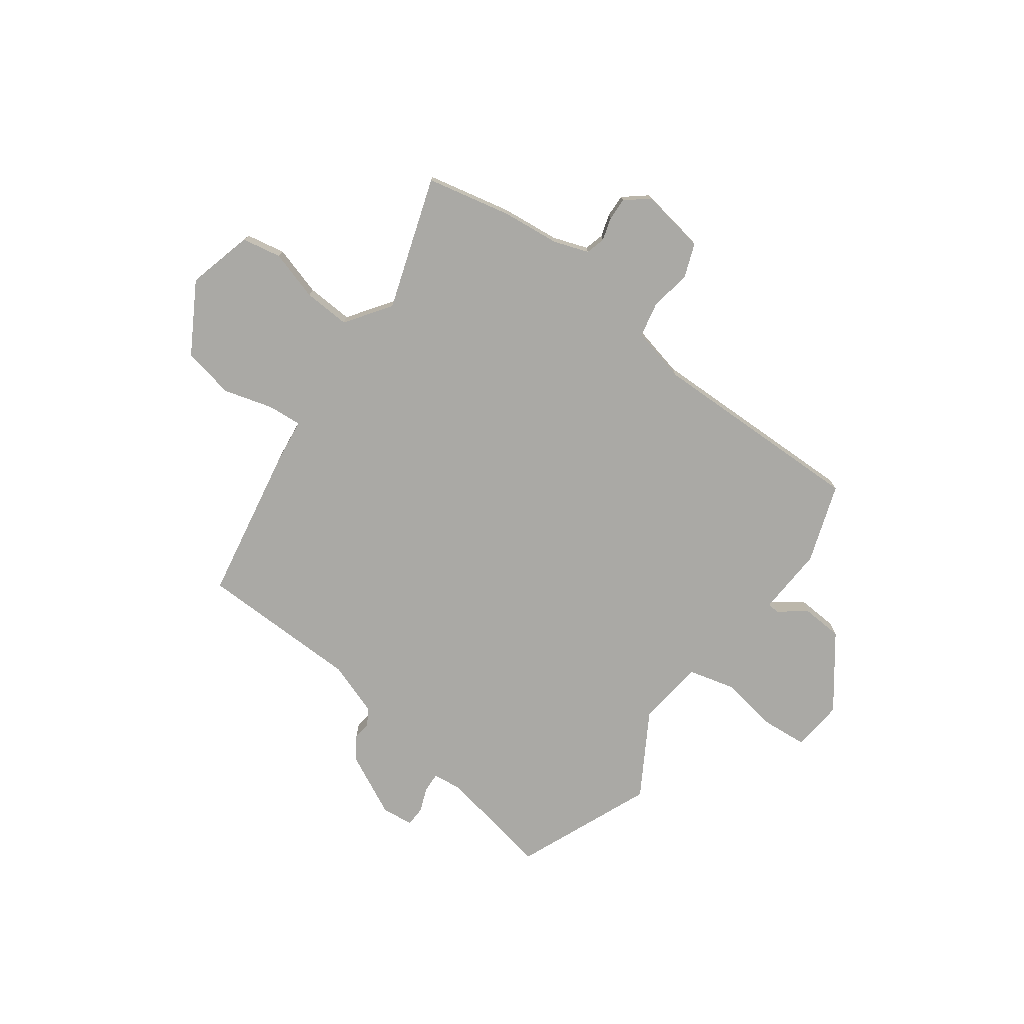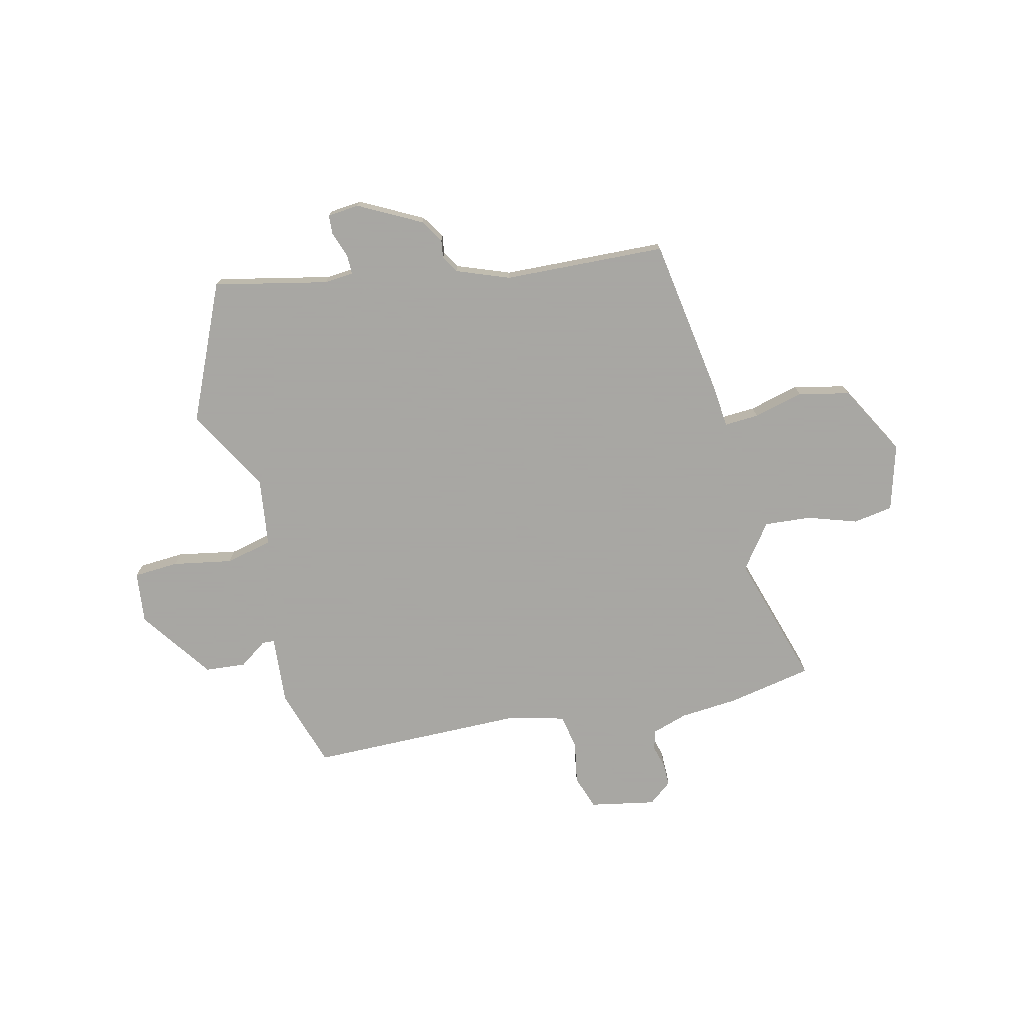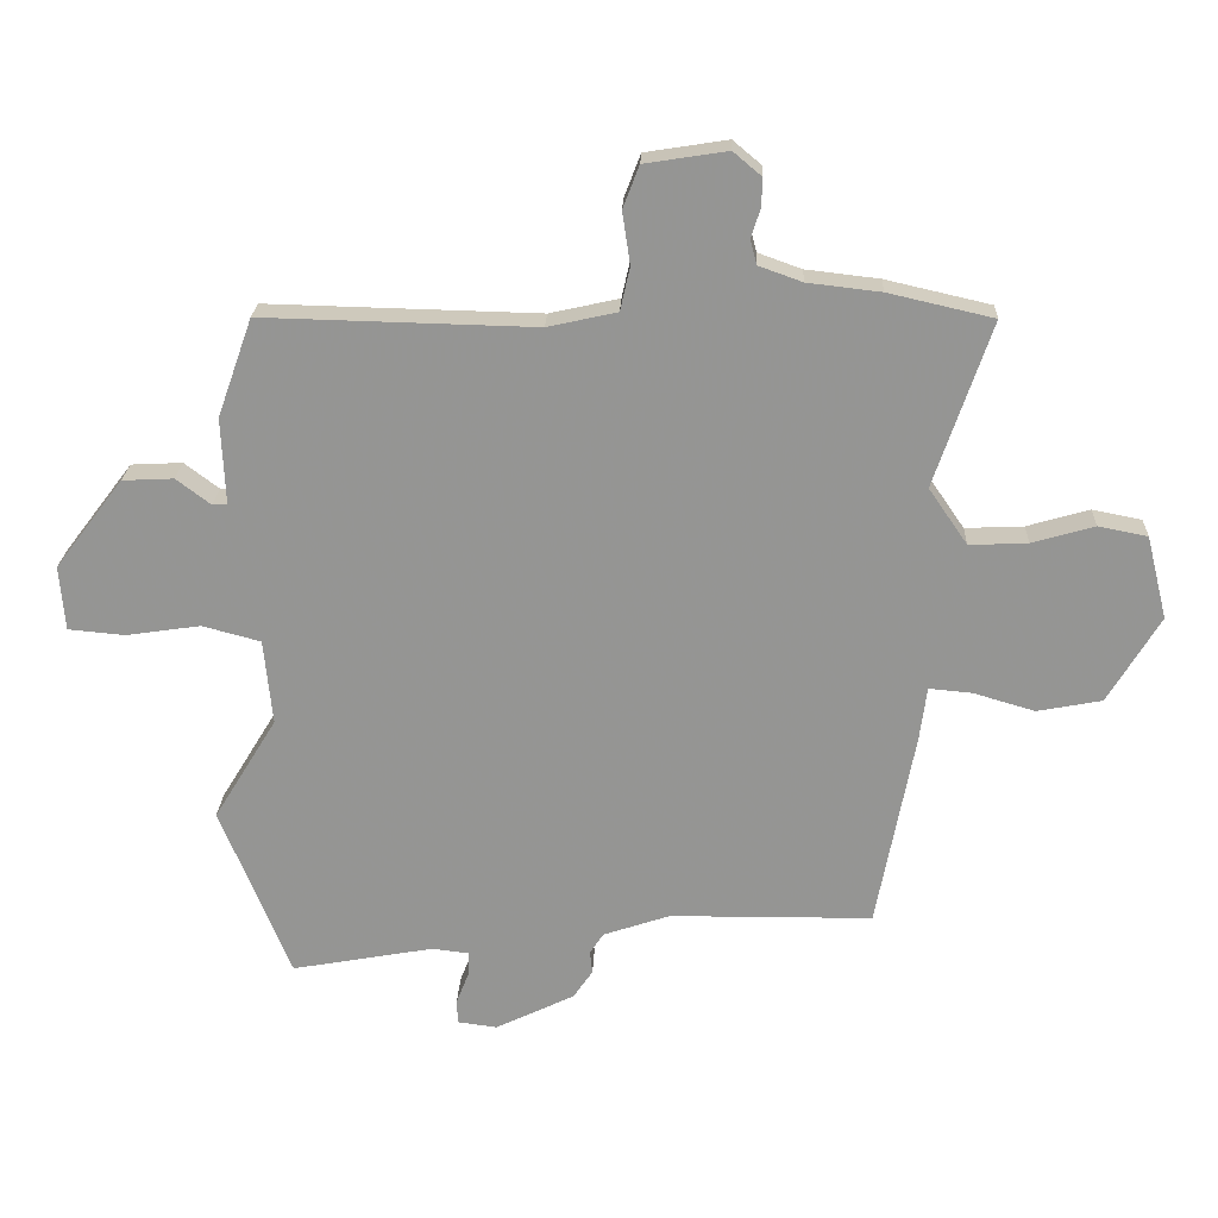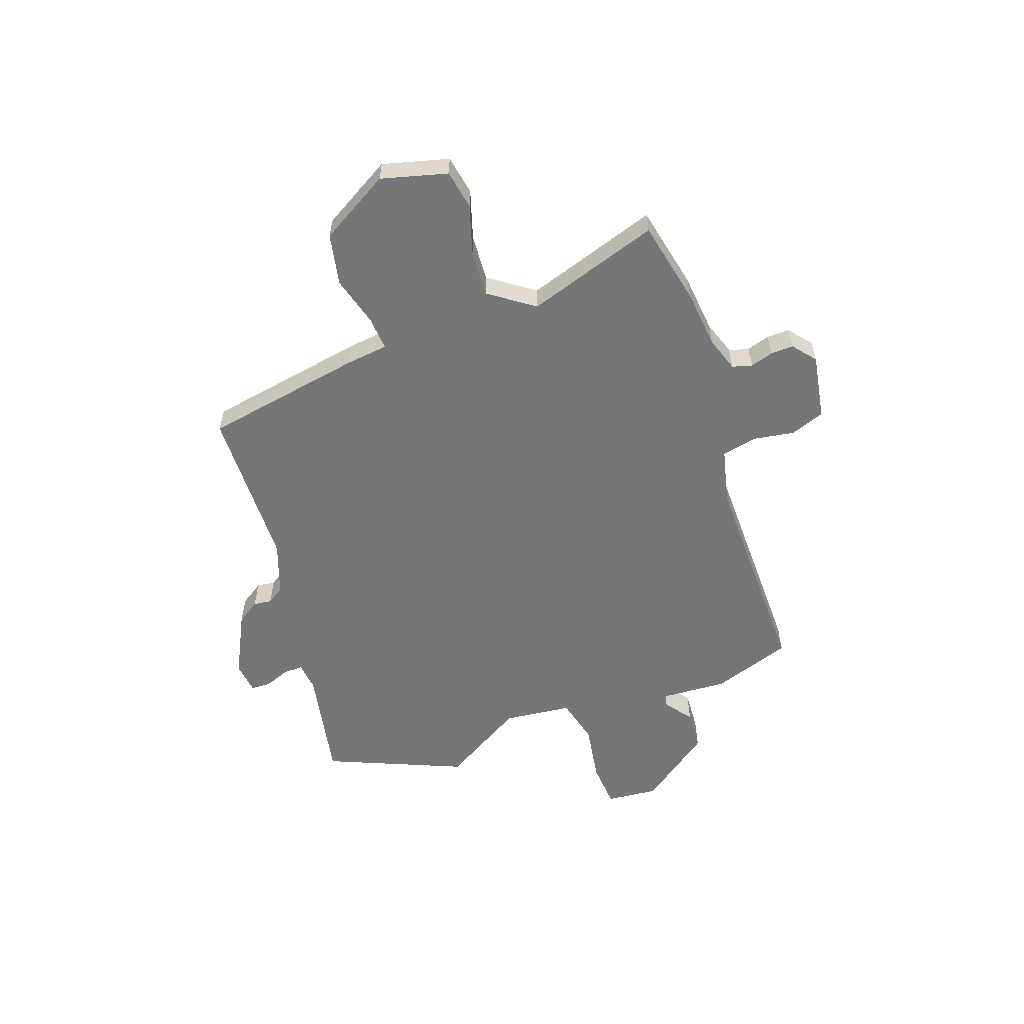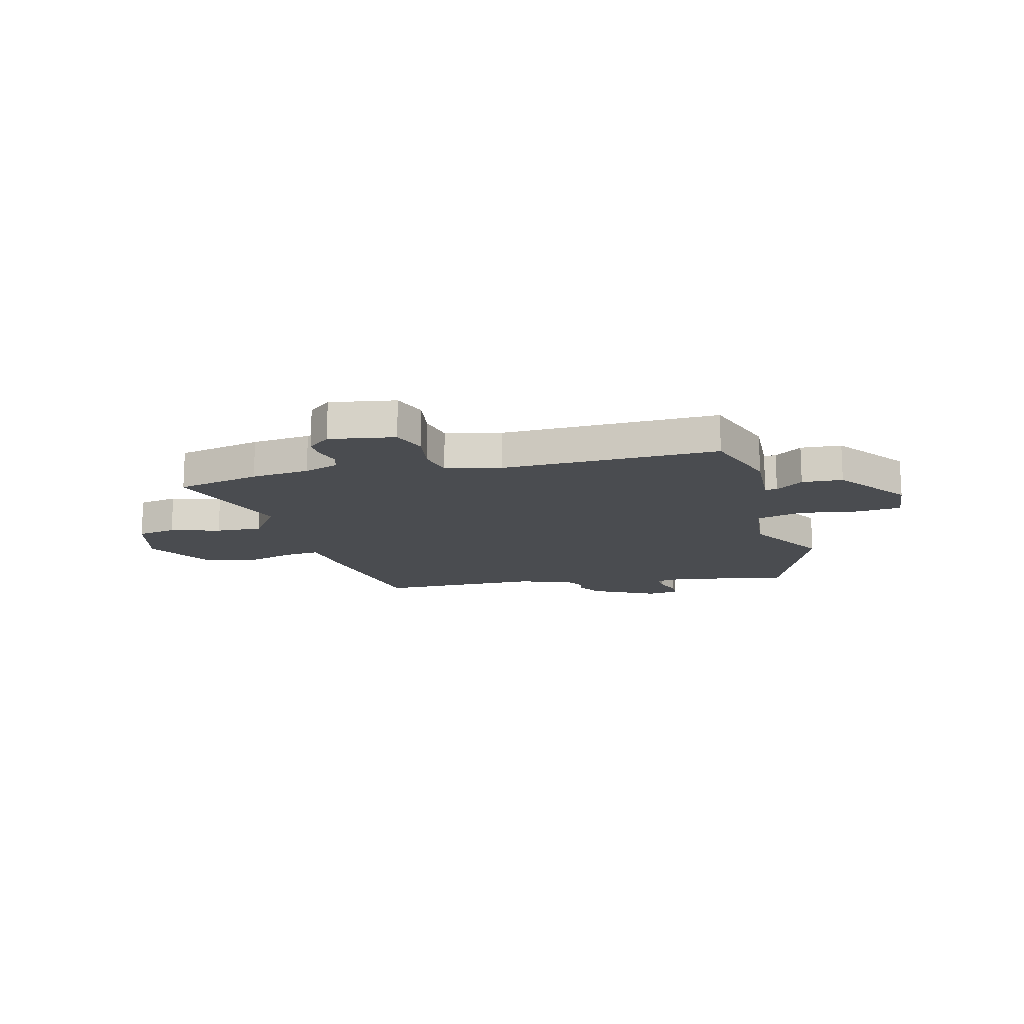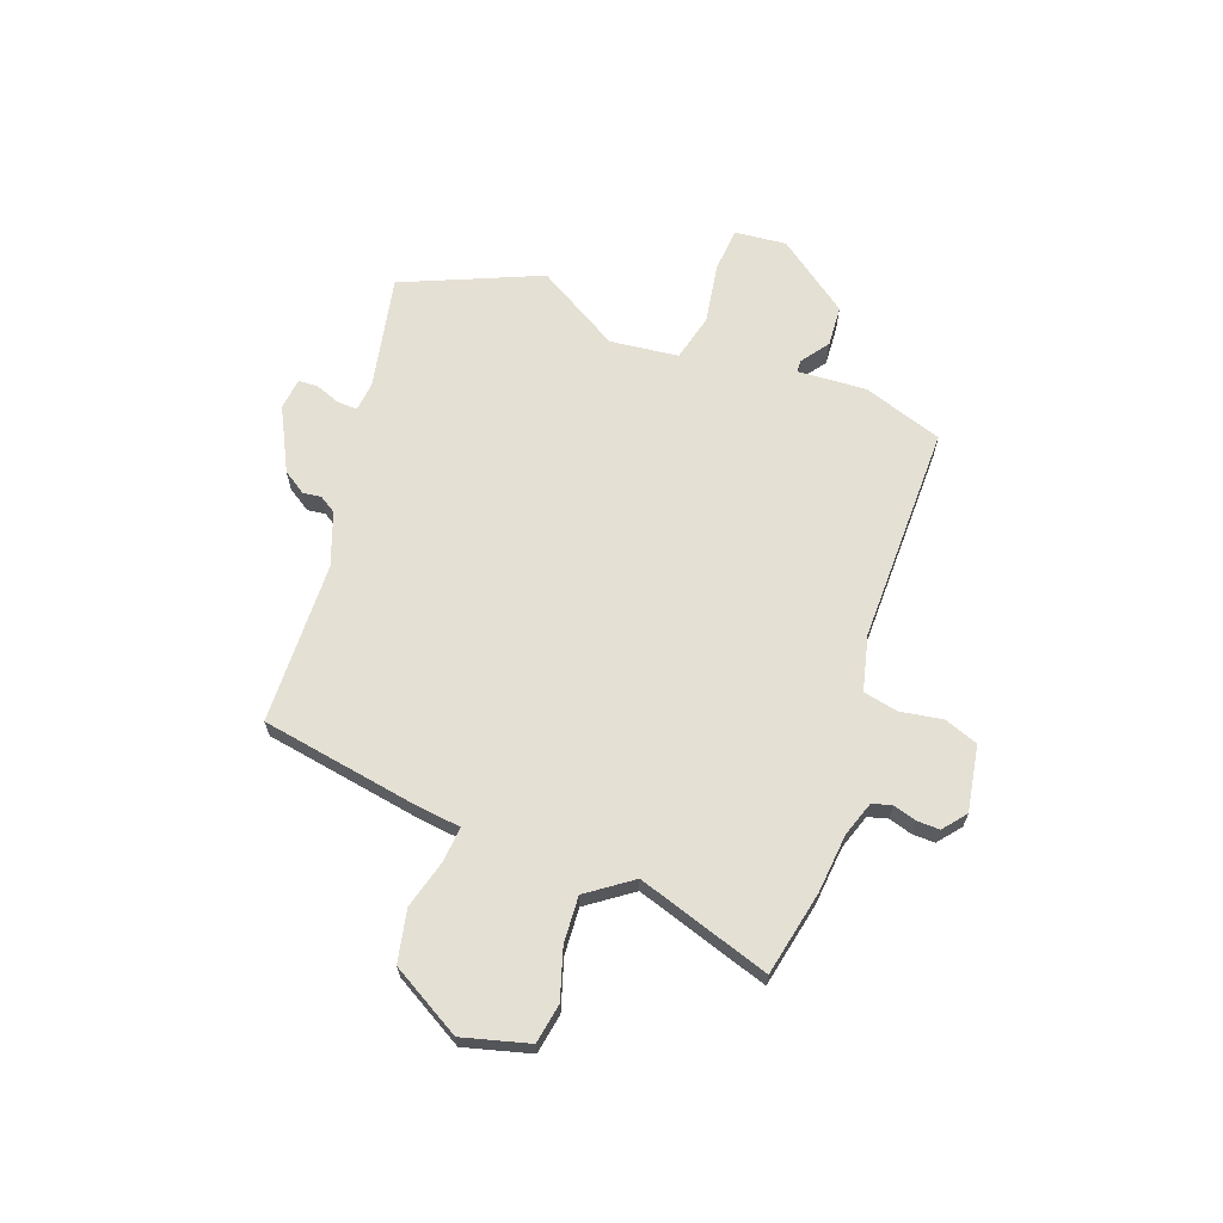
<metadata>
{"format":"obj","ext":"obj","renderer":"f3d","projection":"perspective","resolution":1024,"background":"white","views":[{"elev":-75.4,"azim":-36.7,"up":"+Y"},{"elev":-74.4,"azim":-168.5,"up":"+Y"},{"elev":22.3,"azim":-177.7,"up":"+Z"},{"elev":-56.8,"azim":-71.2,"up":"+Y"},{"elev":-15.0,"azim":13.9,"up":"+Y"},{"elev":65.9,"azim":-70.9,"up":"+Y"}]}
</metadata>
<code>
v 0.572 0.07 -0.323
v 0.464 0.07 -0.589
v 0.244 0.07 -0.549
v 0.187 0.07 -0.556
v 0.189 0.07 -0.594
v 0.208 0.07 -0.642
v 0.207 0.07 -0.68
v 0.146 0.07 -0.688
v 0.024 0.07 -0.629
v -0.006 0.07 -0.585
v -0.002 0.07 -0.55
v -0.023 0.07 -0.518
v -0.126 0.07 -0.483
v -0.439 0.07 -0.48
v -0.497 0.07 -0.174
v -0.508 0.07 -0.091
v -0.574 0.07 -0.097
v -0.669 0.07 -0.125
v -0.769 0.07 -0.106
v -0.849 0.07 0.028
v -0.817 0.07 0.156
v -0.741 0.07 0.171
v -0.645 0.07 0.143
v -0.555 0.07 0.139
v -0.495 0.07 0.226
v -0.582 0.07 0.481
v -0.42 0.07 0.518
v -0.307 0.07 0.531
v -0.24 0.07 0.555
v -0.23 0.07 0.593
v -0.244 0.07 0.637
v -0.246 0.07 0.681
v -0.202 0.07 0.718
v -0.075 0.07 0.698
v -0.05 0.07 0.633
v -0.062 0.07 0.552
v -0.047 0.07 0.485
v 0.06 0.07 0.461
v 0.48 0.07 0.471
v 0.534 0.07 0.319
v 0.528 0.07 0.186
v 0.551 0.07 0.185
v 0.604 0.07 0.225
v 0.683 0.07 0.221
v 0.788 0.07 0.083
v 0.78 0.07 -0.017
v 0.693 0.07 -0.025
v 0.578 0.07 -0.008
v 0.488 0.07 -0.032
v 0.475 0.07 -0.164
v 0.572 0 -0.323
v 0.464 0 -0.589
v 0.244 0 -0.549
v 0.187 0 -0.556
v 0.189 0 -0.594
v 0.208 0 -0.642
v 0.207 0 -0.68
v 0.146 0 -0.688
v 0.024 0 -0.629
v -0.006 0 -0.585
v -0.002 0 -0.55
v -0.023 0 -0.518
v -0.126 0 -0.483
v -0.439 0 -0.48
v -0.497 0 -0.174
v -0.508 0 -0.091
v -0.574 0 -0.097
v -0.669 0 -0.125
v -0.769 0 -0.106
v -0.849 0 0.028
v -0.817 0 0.156
v -0.741 0 0.171
v -0.645 0 0.143
v -0.555 0 0.139
v -0.495 0 0.226
v -0.582 0 0.481
v -0.42 0 0.518
v -0.307 0 0.531
v -0.24 0 0.555
v -0.23 0 0.593
v -0.244 0 0.637
v -0.246 0 0.681
v -0.202 0 0.718
v -0.075 0 0.698
v -0.05 0 0.633
v -0.062 0 0.552
v -0.047 0 0.485
v 0.06 0 0.461
v 0.48 0 0.471
v 0.534 0 0.319
v 0.528 0 0.186
v 0.551 0 0.185
v 0.604 0 0.225
v 0.683 0 0.221
v 0.788 0 0.083
v 0.78 0 -0.017
v 0.693 0 -0.025
v 0.578 0 -0.008
v 0.488 0 -0.032
v 0.475 0 -0.164
f 46 47 48
f 45 46 48
f 44 45 48
f 43 44 48
f 42 43 48
f 41 42 48 49
f 40 41 49
f 39 40 49
f 38 39 49
f 37 38 49 50
f 34 35 36
f 33 34 36
f 32 33 36
f 31 32 36
f 30 31 36
f 29 30 36 37
f 1 2 3
f 50 1 3
f 37 50 3
f 29 37 3
f 28 29 3
f 28 3 4
f 27 28 4
f 26 27 4
f 25 26 4
f 21 22 23
f 20 21 23
f 19 20 23
f 18 19 23
f 17 18 23
f 16 17 23 24
f 13 14 15 16
f 24 25 4
f 16 24 4
f 13 16 4
f 12 13 4
f 9 10 11
f 8 9 11
f 7 8 11
f 6 7 11
f 5 6 11
f 4 5 11 12
f 98 97 96
f 98 96 95
f 98 95 94
f 98 94 93
f 98 93 92
f 99 98 92 91
f 99 91 90
f 99 90 89
f 99 89 88
f 100 99 88 87
f 86 85 84
f 86 84 83
f 86 83 82
f 86 82 81
f 86 81 80
f 87 86 80 79
f 53 52 51
f 53 51 100
f 53 100 87
f 53 87 79
f 53 79 78
f 54 53 78
f 54 78 77
f 54 77 76
f 54 76 75
f 73 72 71
f 73 71 70
f 73 70 69
f 73 69 68
f 73 68 67
f 74 73 67 66
f 66 65 64 63
f 54 75 74
f 54 74 66
f 54 66 63
f 54 63 62
f 61 60 59
f 61 59 58
f 61 58 57
f 61 57 56
f 61 56 55
f 62 61 55 54
f 1 51 52 2
f 2 52 53 3
f 3 53 54 4
f 4 54 55 5
f 5 55 56 6
f 6 56 57 7
f 7 57 58 8
f 8 58 59 9
f 9 59 60 10
f 10 60 61 11
f 11 61 62 12
f 12 62 63 13
f 13 63 64 14
f 14 64 65 15
f 15 65 66 16
f 16 66 67 17
f 17 67 68 18
f 18 68 69 19
f 19 69 70 20
f 20 70 71 21
f 21 71 72 22
f 22 72 73 23
f 23 73 74 24
f 24 74 75 25
f 25 75 76 26
f 26 76 77 27
f 27 77 78 28
f 28 78 79 29
f 29 79 80 30
f 30 80 81 31
f 31 81 82 32
f 32 82 83 33
f 33 83 84 34
f 34 84 85 35
f 35 85 86 36
f 36 86 87 37
f 37 87 88 38
f 38 88 89 39
f 39 89 90 40
f 40 90 91 41
f 41 91 92 42
f 42 92 93 43
f 43 93 94 44
f 44 94 95 45
f 45 95 96 46
f 46 96 97 47
f 47 97 98 48
f 48 98 99 49
f 49 99 100 50
f 50 100 51 1

</code>
